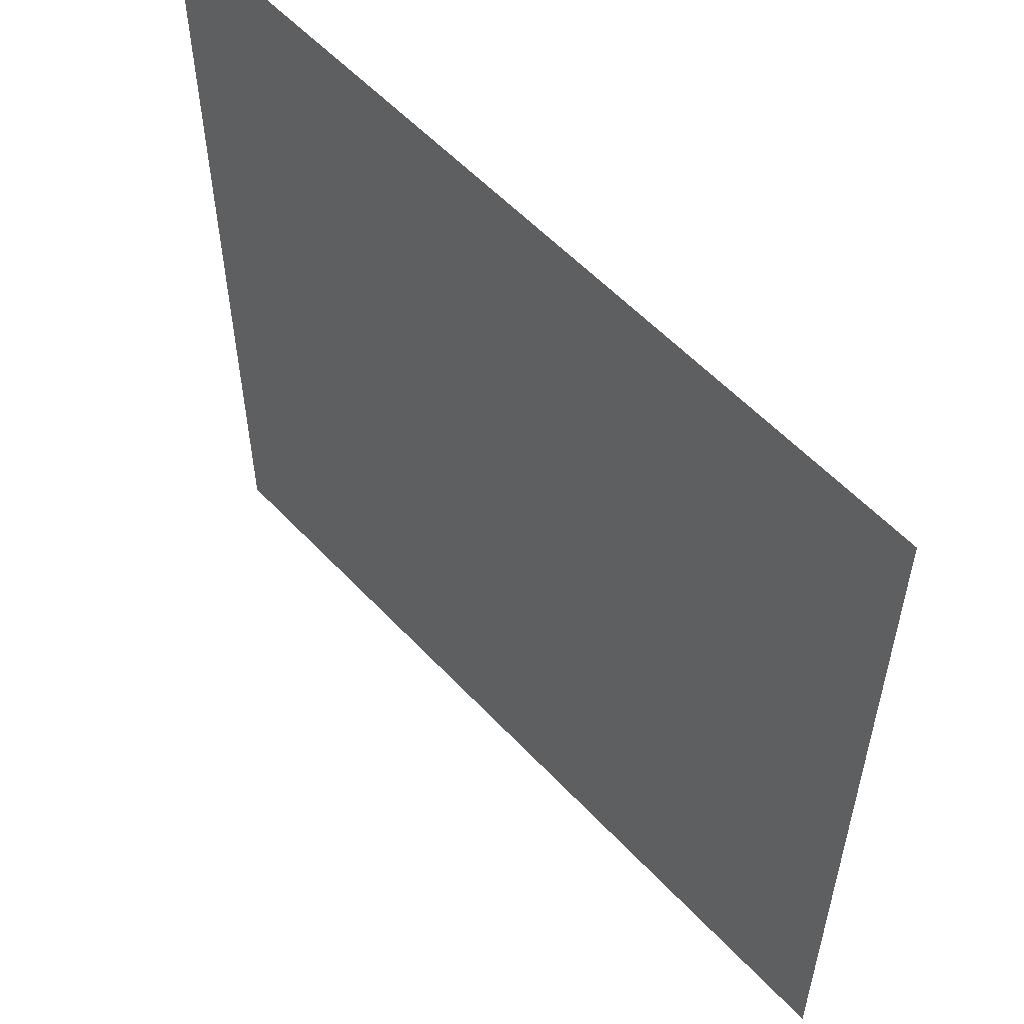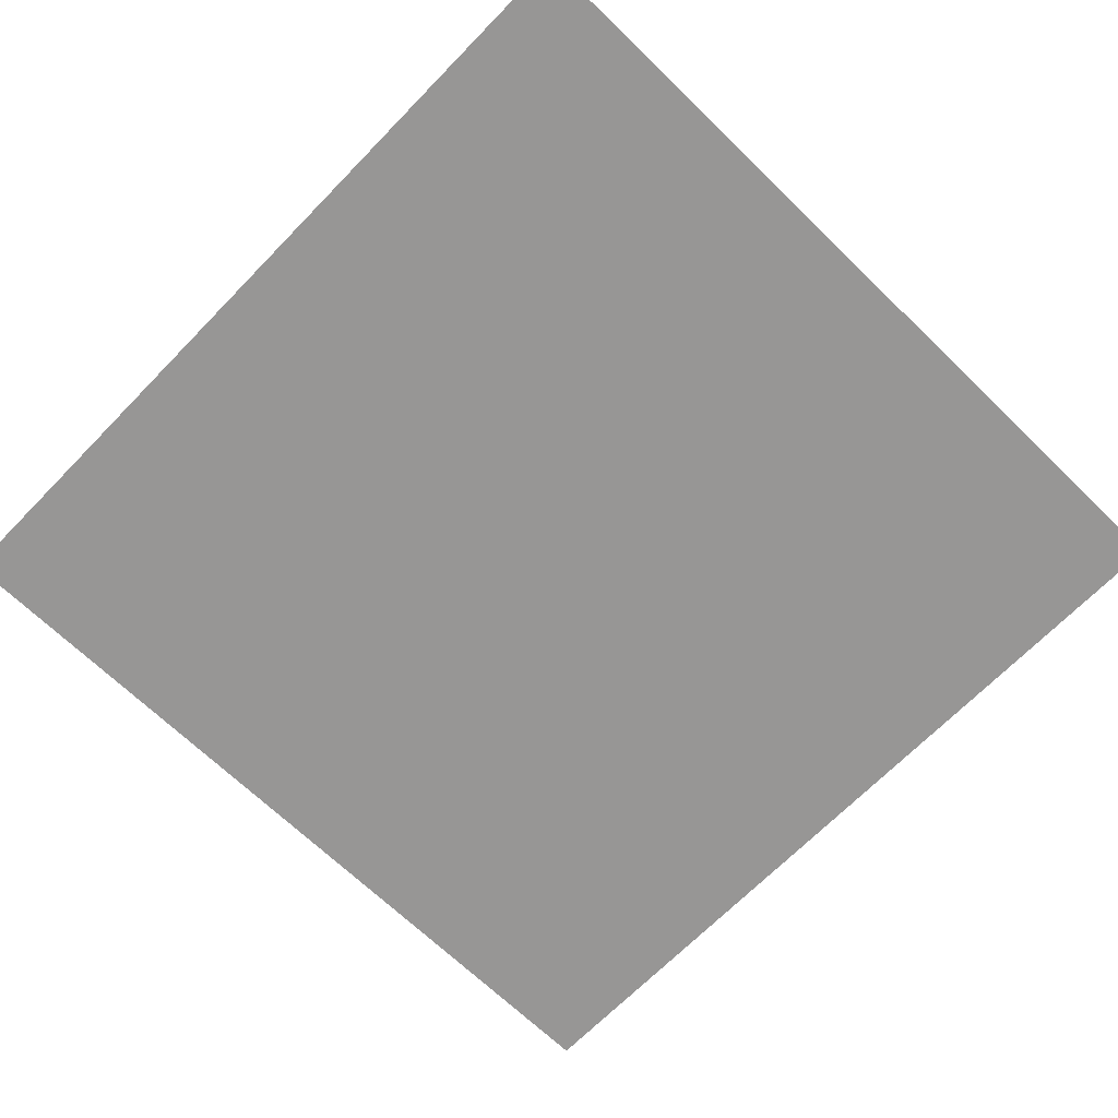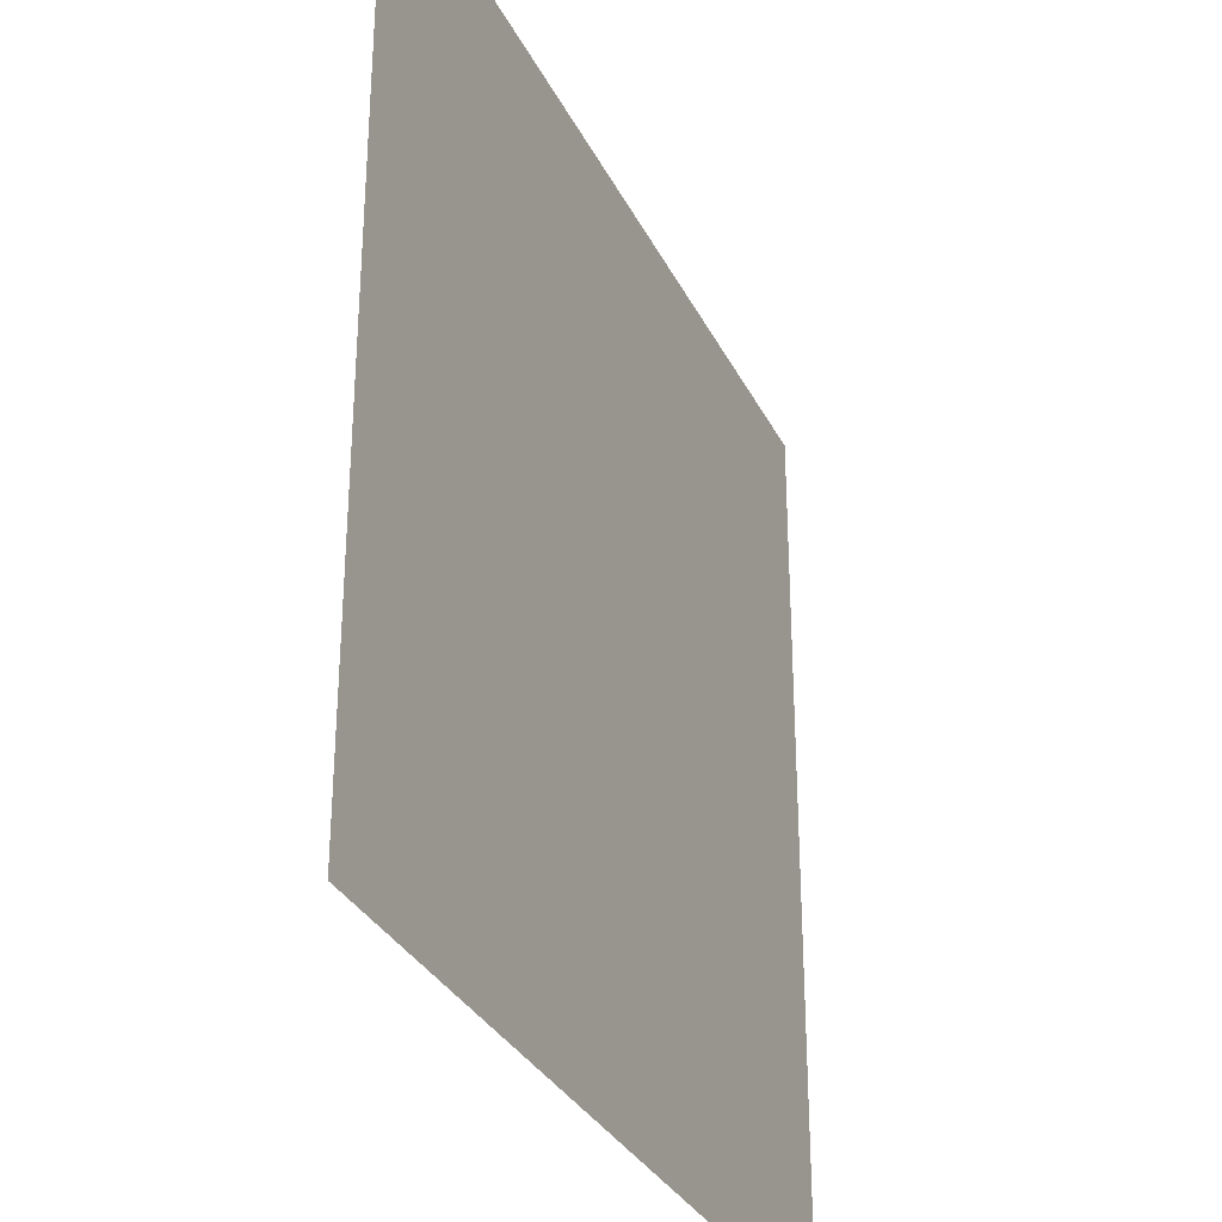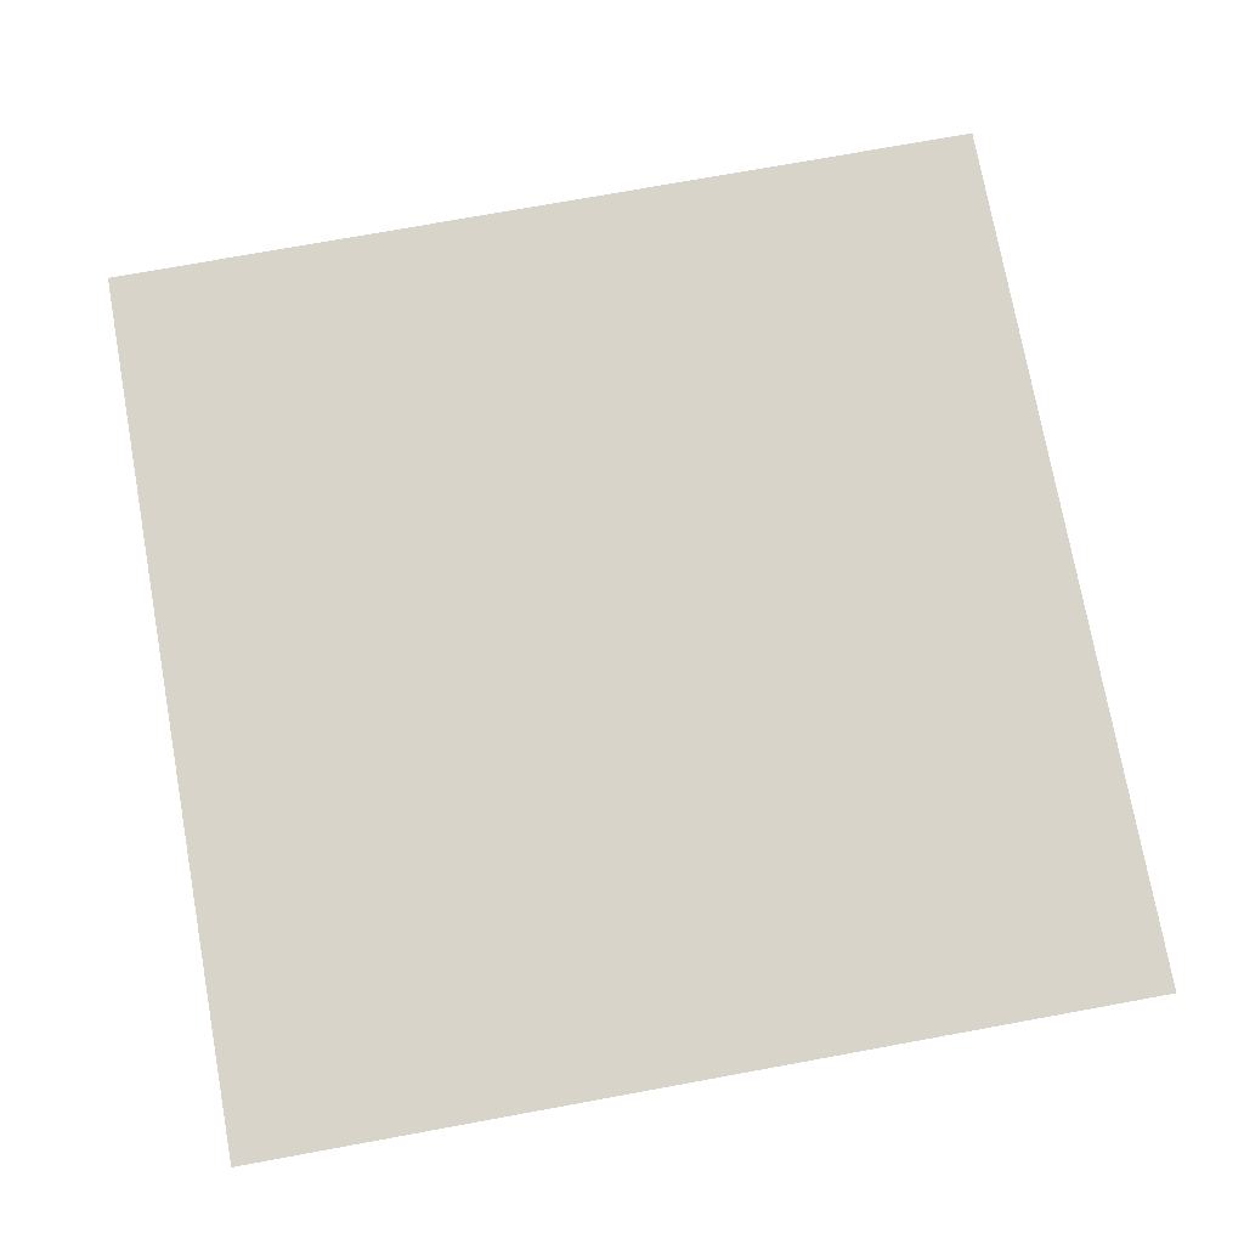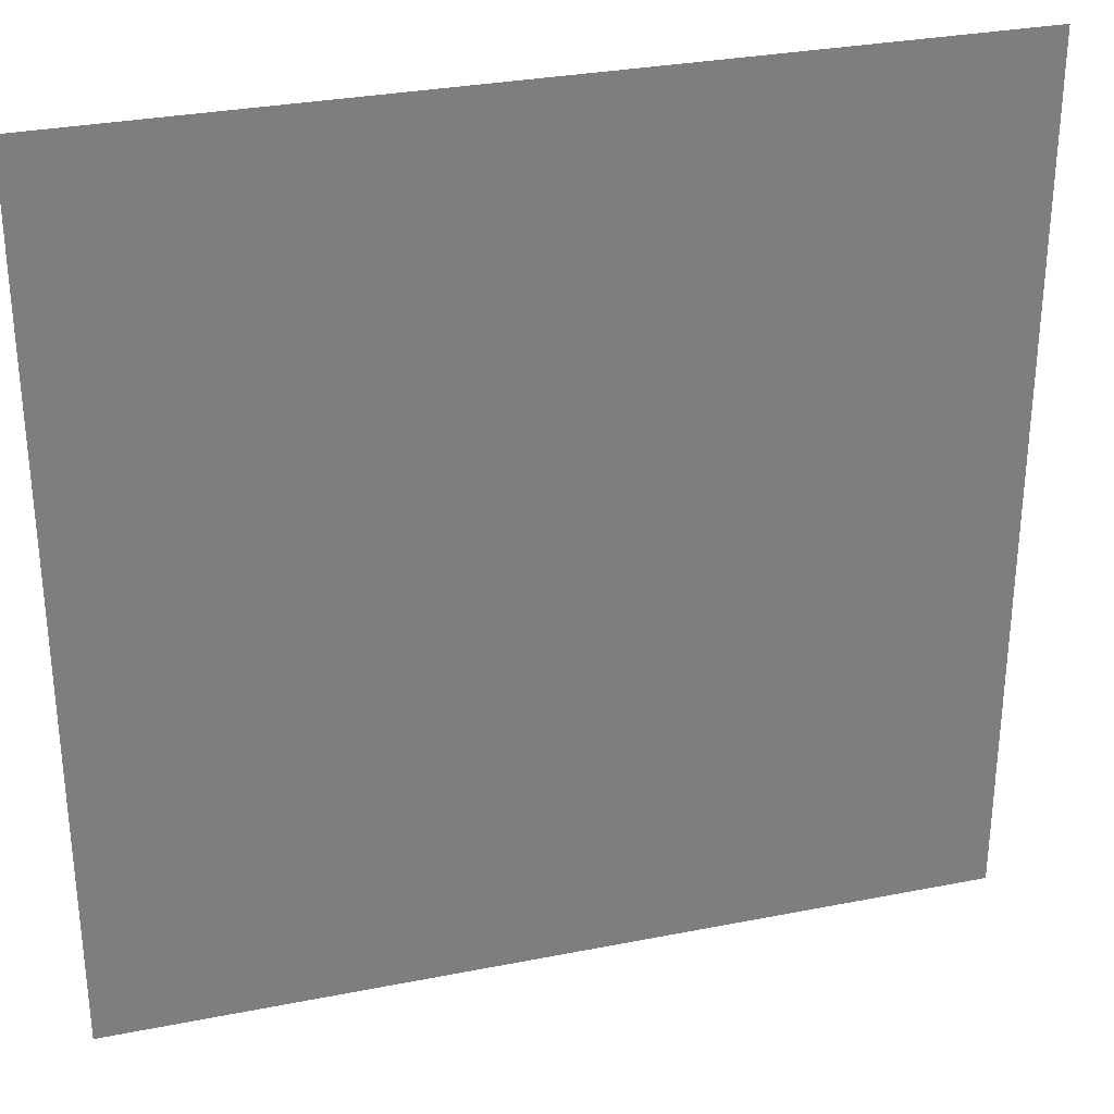
<metadata>
{"format":"obj","ext":"obj","renderer":"f3d","projection":"perspective","resolution":1024,"background":"white","views":[{"elev":56.2,"azim":-132.2,"up":"+Z"},{"elev":-67.8,"azim":-134.2,"up":"+Y"},{"elev":-31.6,"azim":-67.2,"up":"+Z"},{"elev":75.1,"azim":169.7,"up":"+Y"},{"elev":30.7,"azim":164.1,"up":"+Z"}]}
</metadata>
<code>
g default
v -50 0 50
v 50 0 50
v -50 0 -50
v 50 0 -50
v -40 0 50
v -40 0 -50
v -50 0 40
v -40 0 40
v 50 0 40
v -50 0 -40
v -40 0 -40
v 50 0 -40
v 40 0 50
v 40 0 40
v 40 0 -40
v 40 0 -50
g Road_Turn
f 10 11 3
f 3 11 6
f 6 11 16
f 16 11 15
f 1 5 7
f 7 5 8
f 13 14 5
f 5 14 8
f 7 8 10
f 10 8 11
f 14 15 8
f 8 15 11
f 9 14 2
f 2 14 13
f 12 15 9
f 9 15 14
f 16 15 4
f 4 15 12

</code>
